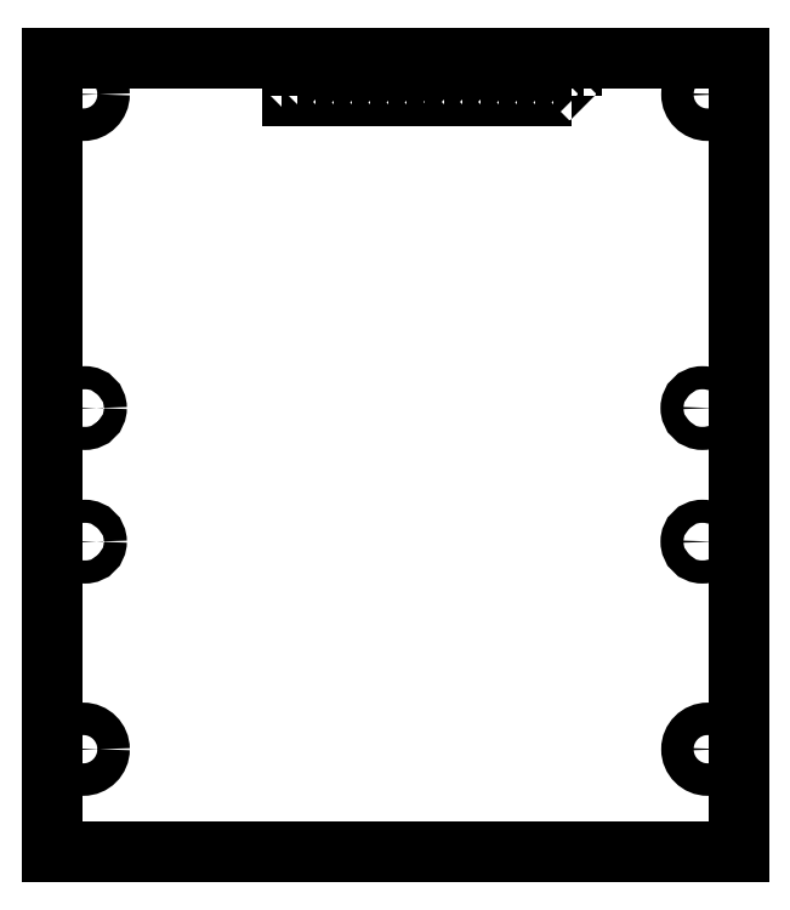
<metadata>
{"format":"dxf","ext":"dxf","renderer":"ezdxf+matplotlib","layout":"modelspace","background":"white","min_lineweight":24,"dpi":150}
</metadata>
<code>
0
SECTION
2
ENTITIES
0
SPLINE
8
LAYER_1
210
0
220
0
230
1
70
    11
71
     3
72
    17
73
    13
74
     0
42
1e-09
43
1e-10
40
0
40
0
40
0
40
0
40
1
40
1
40
1
40
2
40
2
40
2
40
3
40
3
40
3
40
4
40
4
40
4
40
4
10
14.53
20
111.9
30
0
10
14.53
20
110.7
30
0
10
13.52
20
109.7
30
0
10
12.28
20
109.7
30
0
10
11.03
20
109.7
30
0
10
10.02
20
110.7
30
0
10
10.02
20
111.9
30
0
10
10.02
20
113.2
30
0
10
11.03
20
114.2
30
0
10
12.28
20
114.2
30
0
10
13.52
20
114.2
30
0
10
14.53
20
113.2
30
0
10
14.53
20
111.9
30
0
0
SPLINE
8
LAYER_1
210
0
220
0
230
1
70
    11
71
     3
72
    17
73
    13
74
     0
42
1e-09
43
1e-10
40
0
40
0
40
0
40
0
40
1
40
1
40
1
40
2
40
2
40
2
40
3
40
3
40
3
40
4
40
4
40
4
40
4
10
101
20
111.9
30
0
10
101
20
110.7
30
0
10
100
20
109.7
30
0
10
98.78
20
109.7
30
0
10
97.53
20
109.7
30
0
10
96.52
20
110.7
30
0
10
96.52
20
111.9
30
0
10
96.52
20
113.2
30
0
10
97.53
20
114.2
30
0
10
98.78
20
114.2
30
0
10
100
20
114.2
30
0
10
101
20
113.2
30
0
10
101
20
111.9
30
0
0
SPLINE
8
LAYER_1
210
0
220
0
230
1
70
    11
71
     3
72
    17
73
    13
74
     0
42
1e-09
43
1e-10
40
0
40
0
40
0
40
0
40
1
40
1
40
1
40
2
40
2
40
2
40
3
40
3
40
3
40
4
40
4
40
4
40
4
10
14.53
20
21.23
30
0
10
14.53
20
19.99
30
0
10
13.52
20
18.98
30
0
10
12.28
20
18.98
30
0
10
11.03
20
18.98
30
0
10
10.02
20
19.99
30
0
10
10.02
20
21.23
30
0
10
10.02
20
22.47
30
0
10
11.03
20
23.48
30
0
10
12.28
20
23.48
30
0
10
13.52
20
23.48
30
0
10
14.53
20
22.47
30
0
10
14.53
20
21.23
30
0
0
SPLINE
8
LAYER_1
210
0
220
0
230
1
70
    11
71
     3
72
    17
73
    13
74
     0
42
1e-09
43
1e-10
40
0
40
0
40
0
40
0
40
1
40
1
40
1
40
2
40
2
40
2
40
3
40
3
40
3
40
4
40
4
40
4
40
4
10
101
20
21.23
30
0
10
101
20
19.99
30
0
10
100
20
18.98
30
0
10
98.78
20
18.98
30
0
10
97.53
20
18.98
30
0
10
96.52
20
19.99
30
0
10
96.52
20
21.23
30
0
10
96.52
20
22.47
30
0
10
97.53
20
23.48
30
0
10
98.78
20
23.48
30
0
10
100
20
23.48
30
0
10
101
20
22.47
30
0
10
101
20
21.23
30
0
0
INSERT
8
LAYER_1
2
BLOCK_2
10
-3.617
20
131.8
30
0
0
INSERT
8
LAYER_1
2
BLOCK_3
10
-3.617
20
131.8
30
0
0
INSERT
8
LAYER_1
2
BLOCK_4
10
-3.617
20
131.8
30
0
0
LINE
8
0
10
8.025
20
6.981
30
0
11
103
21
6.981
31
0
0
LINE
8
LAYER_1
10
8.025
20
117
30
0
11
103
21
117
31
0
0
LINE
8
0
10
8.025
20
117
30
0
11
8.025
21
6.981
31
0
0
LINE
8
0
10
103
20
117
30
0
11
103
21
6.981
31
0
0
ENDSEC
0
EOF

</code>
